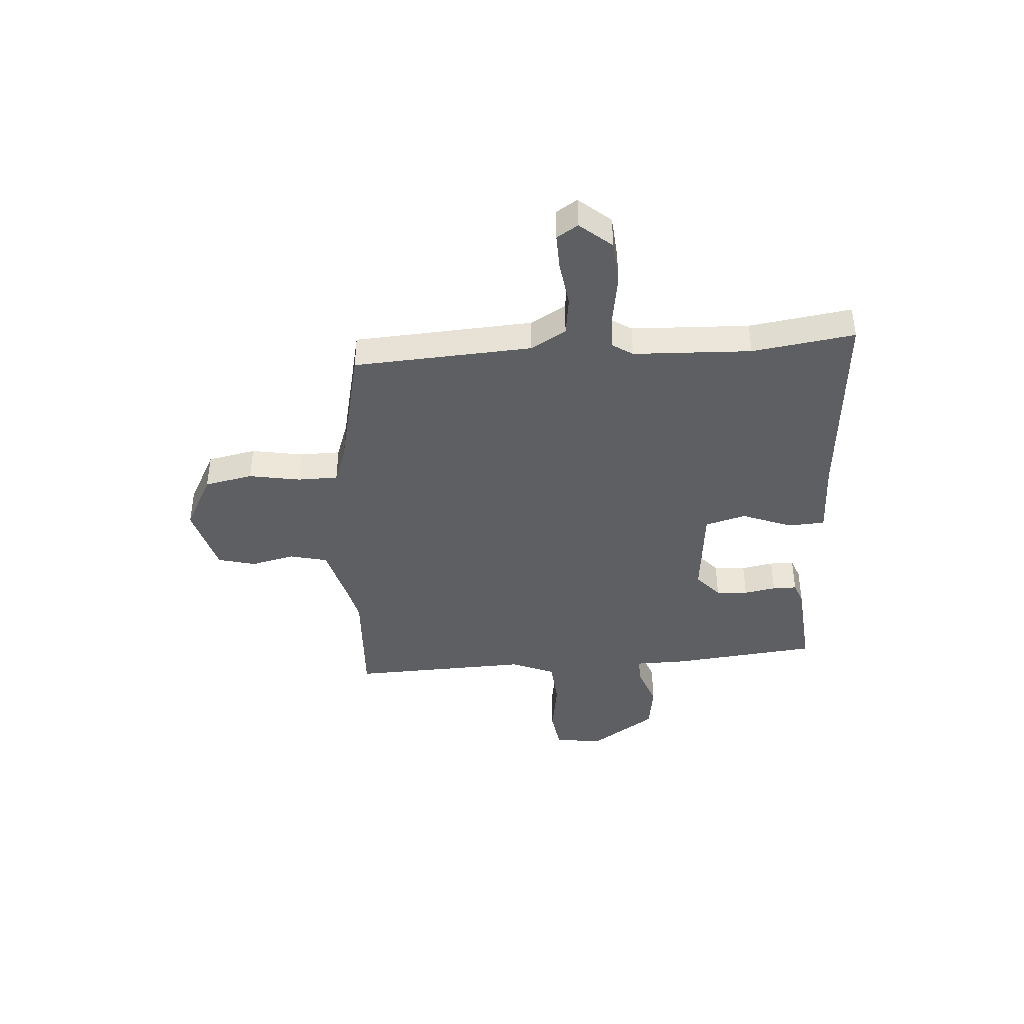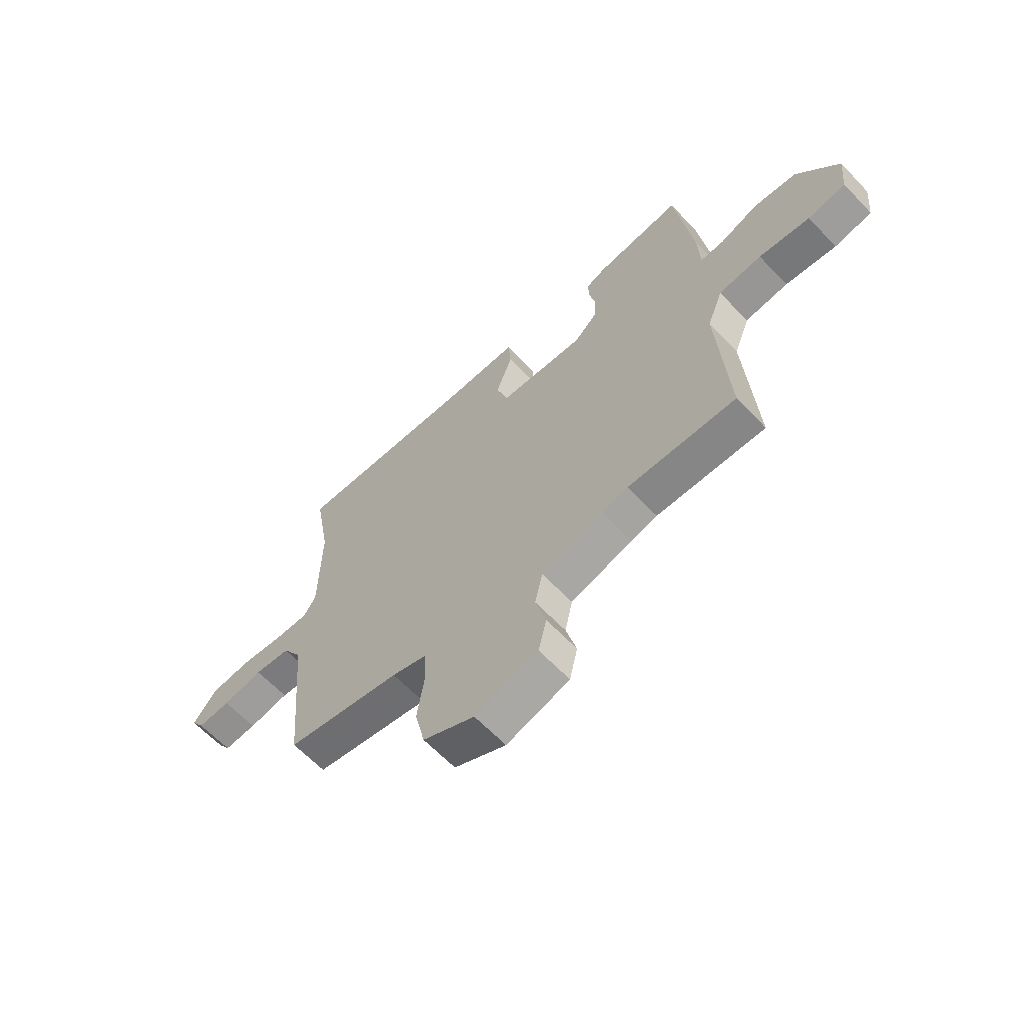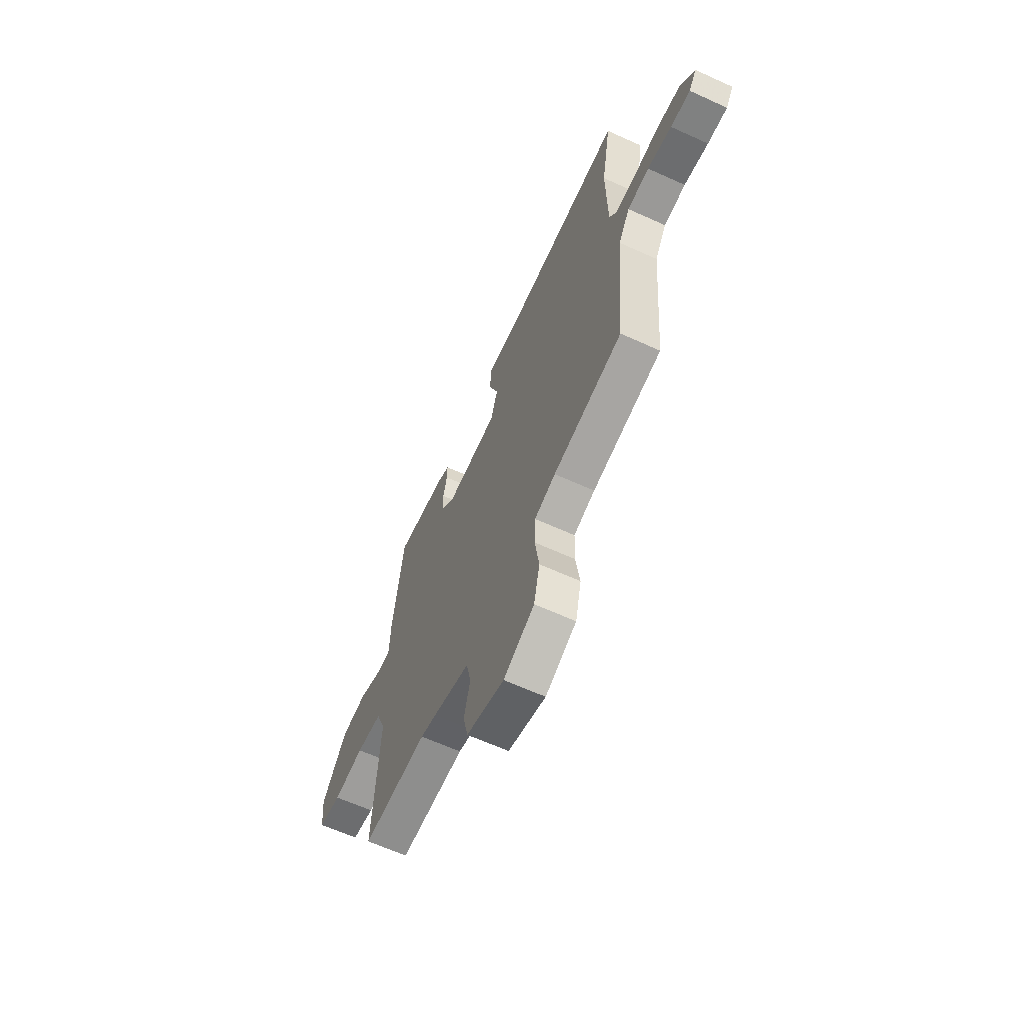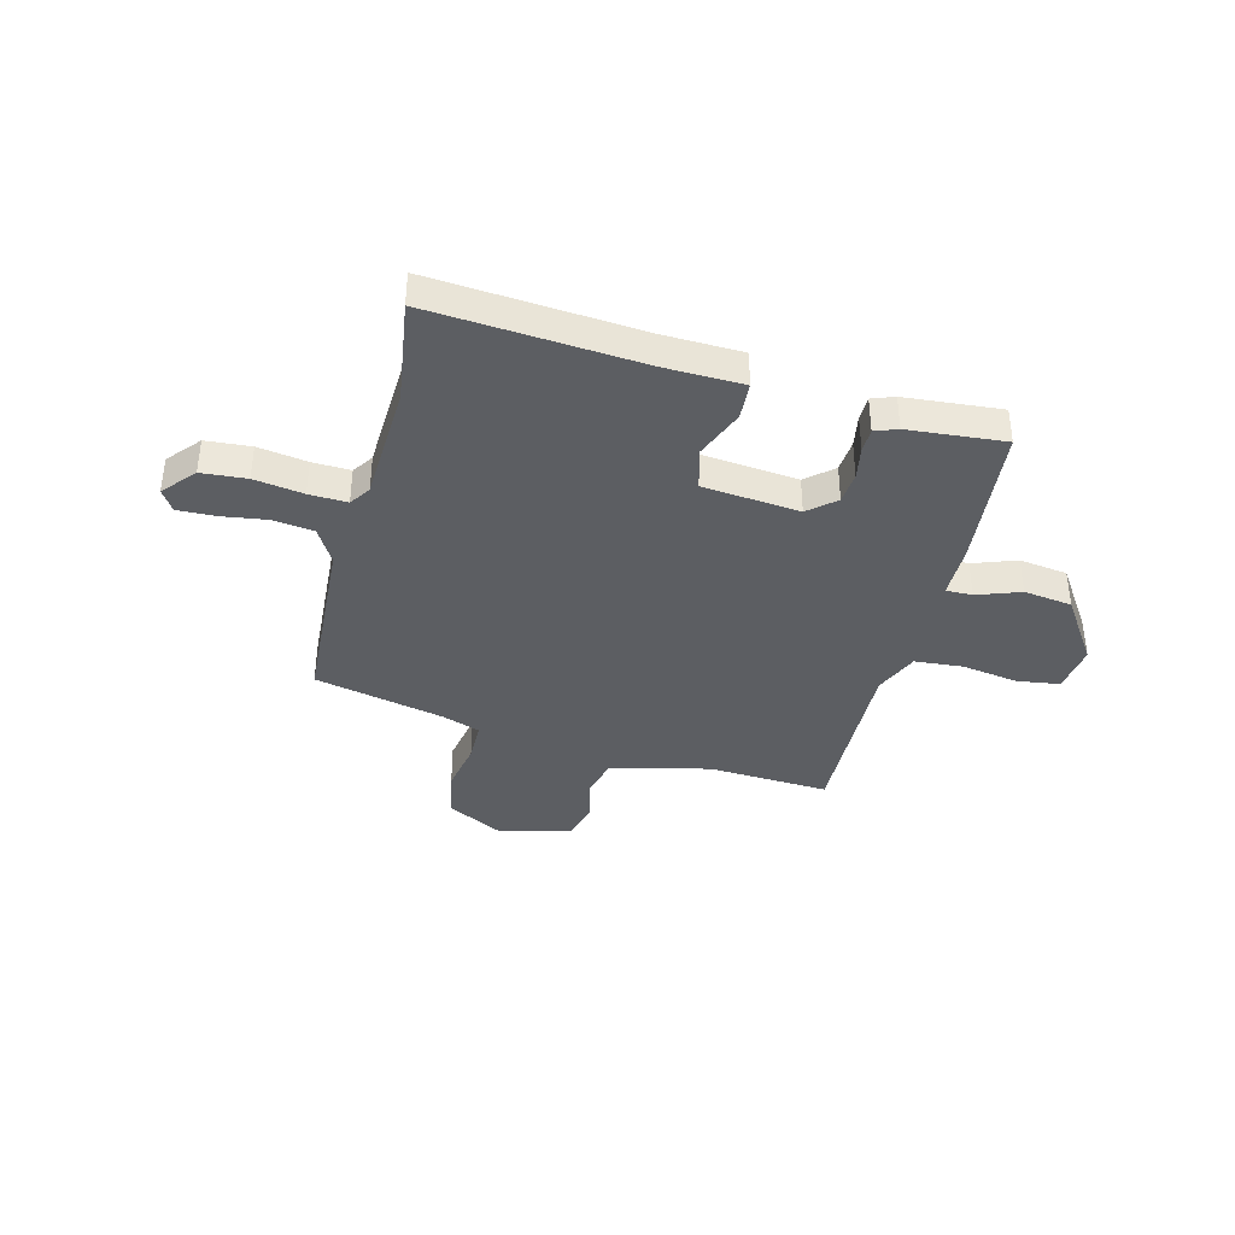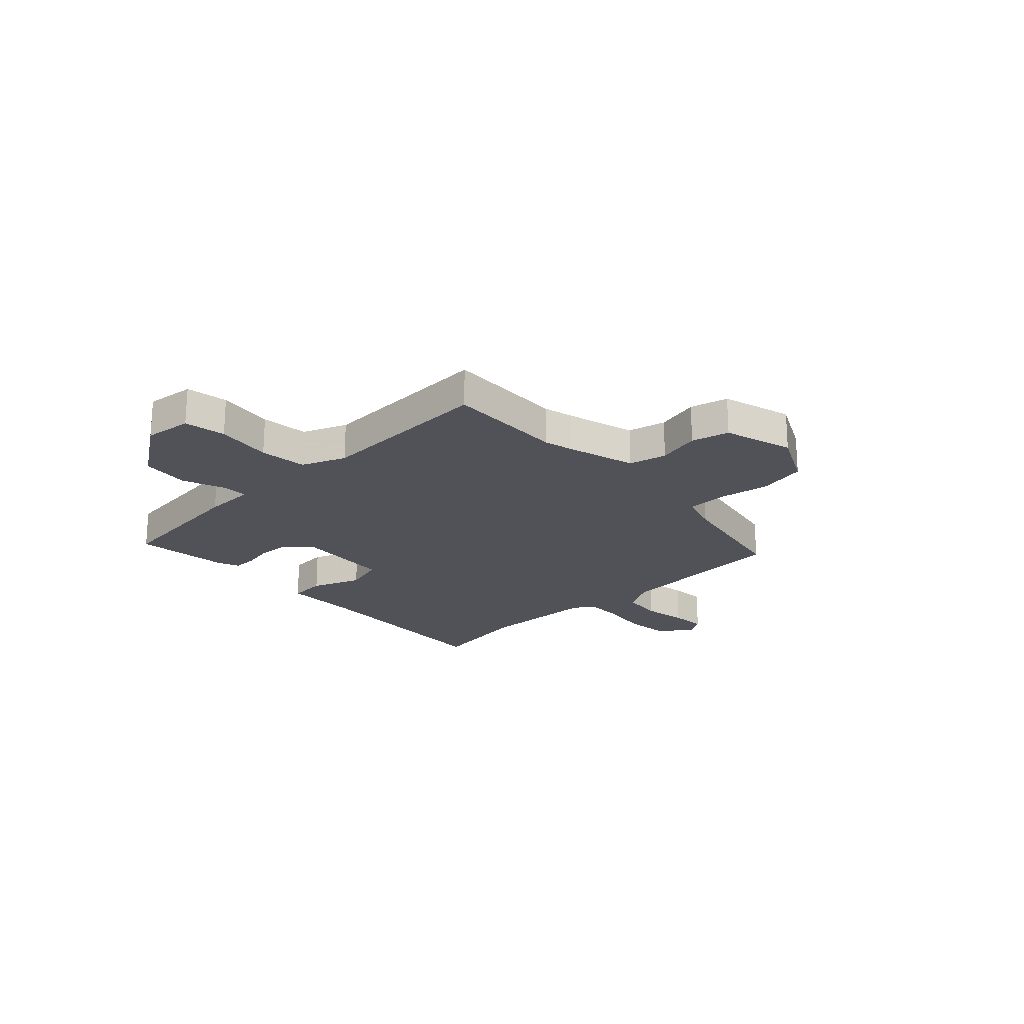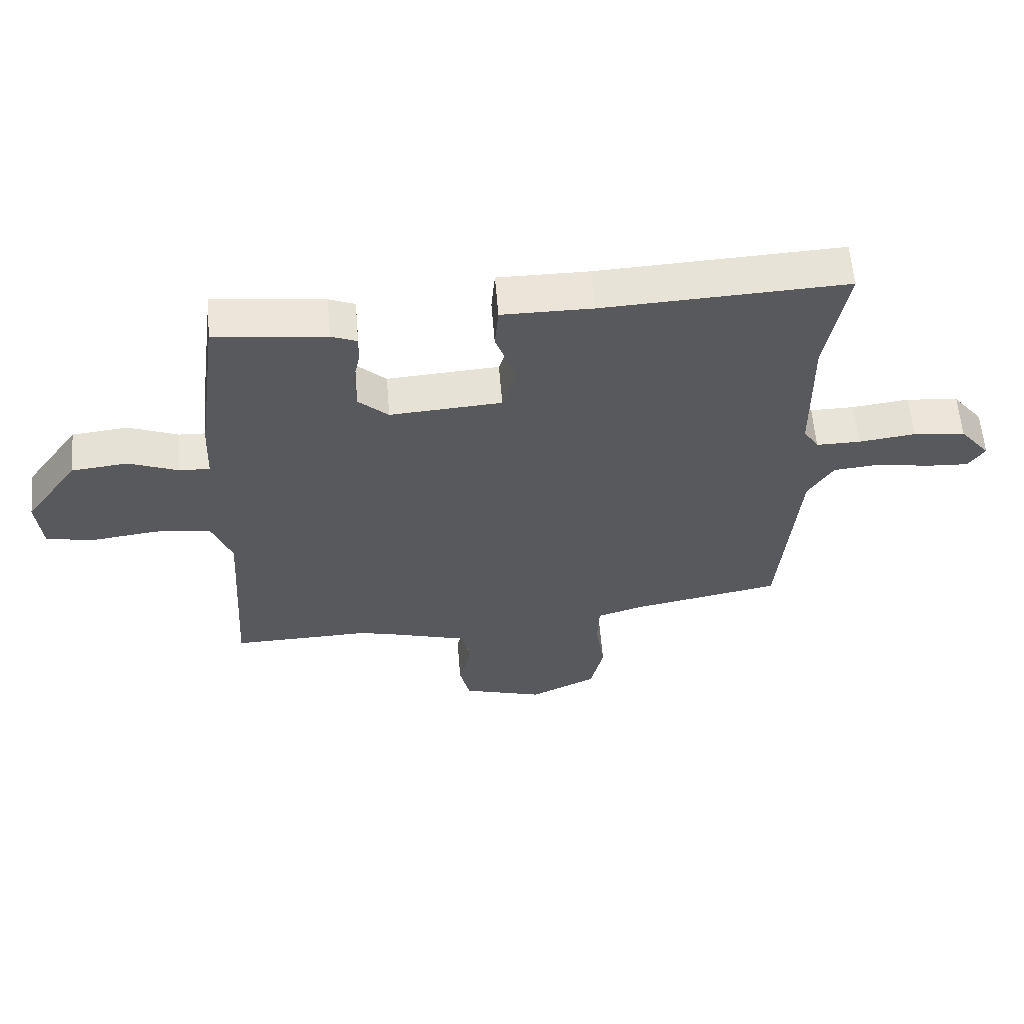
<metadata>
{"format":"obj","ext":"obj","renderer":"f3d","projection":"perspective","resolution":1024,"background":"white","views":[{"elev":-40.9,"azim":-87.4,"up":"+Y"},{"elev":-63.2,"azim":43.5,"up":"+Z"},{"elev":-63.4,"azim":-114.7,"up":"+Z"},{"elev":-38.1,"azim":-16.1,"up":"+Y"},{"elev":-21.4,"azim":132.8,"up":"+Y"},{"elev":59.6,"azim":175.4,"up":"+Z"}]}
</metadata>
<code>
v -0.469 0.07 -0.422
v -0.499 0.07 -0.081
v -0.54 0.07 -0.015
v -0.617 0.07 -0.007
v -0.703 0.07 -0.022
v -0.773 0.07 -0.026
v -0.8 0.07 0.014
v -0.75 0.07 0.076
v -0.665 0.07 0.085
v -0.572 0.07 0.073
v -0.5 0.07 0.072
v -0.475 0.07 0.112
v -0.472 0.07 0.338
v -0.506 0.07 0.533
v -0.109 0.07 0.513
v 0.039 0.07 0.513
v 0.045 0.07 0.442
v 0.01 0.07 0.346
v 0.034 0.07 0.268
v 0.217 0.07 0.255
v 0.266 0.07 0.3
v 0.269 0.07 0.361
v 0.256 0.07 0.422
v 0.255 0.07 0.468
v 0.297 0.07 0.485
v 0.479 0.07 0.506
v 0.516 0.07 0.227
v 0.52 0.07 0.128
v 0.57 0.07 0.13
v 0.651 0.07 0.162
v 0.743 0.07 0.152
v 0.831 0.07 0.029
v 0.822 0.07 -0.064
v 0.742 0.07 -0.078
v 0.634 0.07 -0.064
v 0.543 0.07 -0.074
v 0.51 0.07 -0.159
v 0.531 0.07 -0.501
v 0.302 0.07 -0.495
v 0.246 0.07 -0.509
v 0.115 0.07 -0.547
v 0.099 0.07 -0.62
v 0.121 0.07 -0.703
v 0.104 0.07 -0.776
v -0.03 0.07 -0.816
v -0.14 0.07 -0.762
v -0.161 0.07 -0.67
v -0.146 0.07 -0.571
v -0.149 0.07 -0.494
v -0.224 0.07 -0.47
v -0.469 0 -0.422
v -0.499 0 -0.081
v -0.54 0 -0.015
v -0.617 0 -0.007
v -0.703 0 -0.022
v -0.773 0 -0.026
v -0.8 0 0.014
v -0.75 0 0.076
v -0.665 0 0.085
v -0.572 0 0.073
v -0.5 0 0.072
v -0.475 0 0.112
v -0.472 0 0.338
v -0.506 0 0.533
v -0.109 0 0.513
v 0.039 0 0.513
v 0.045 0 0.442
v 0.01 0 0.346
v 0.034 0 0.268
v 0.217 0 0.255
v 0.266 0 0.3
v 0.269 0 0.361
v 0.256 0 0.422
v 0.255 0 0.468
v 0.297 0 0.485
v 0.479 0 0.506
v 0.516 0 0.227
v 0.52 0 0.128
v 0.57 0 0.13
v 0.651 0 0.162
v 0.743 0 0.152
v 0.831 0 0.029
v 0.822 0 -0.064
v 0.742 0 -0.078
v 0.634 0 -0.064
v 0.543 0 -0.074
v 0.51 0 -0.159
v 0.531 0 -0.501
v 0.302 0 -0.495
v 0.246 0 -0.509
v 0.115 0 -0.547
v 0.099 0 -0.62
v 0.121 0 -0.703
v 0.104 0 -0.776
v -0.03 0 -0.816
v -0.14 0 -0.762
v -0.161 0 -0.67
v -0.146 0 -0.571
v -0.149 0 -0.494
v -0.224 0 -0.47
f 46 47 48
f 45 46 48
f 44 45 48
f 43 44 48
f 42 43 48
f 41 42 48 49
f 40 41 49 50
f 37 38 39
f 50 1 2
f 40 50 2
f 39 40 2
f 37 39 2
f 36 37 2
f 33 34 35
f 32 33 35
f 31 32 35
f 30 31 35
f 29 30 35
f 36 2 3
f 35 36 3
f 29 35 3
f 28 29 3
f 26 27 28
f 25 26 28
f 24 25 28
f 23 24 28
f 22 23 28
f 15 16 17 18
f 15 18 19
f 14 15 19
f 13 14 19
f 12 13 19
f 11 12 19 20
f 8 9 10
f 7 8 10
f 6 7 10
f 5 6 10
f 4 5 10
f 4 10 11
f 3 4 11 20
f 21 22 28
f 20 21 28
f 3 20 28
f 98 97 96
f 98 96 95
f 98 95 94
f 98 94 93
f 98 93 92
f 99 98 92 91
f 100 99 91 90
f 89 88 87
f 52 51 100
f 52 100 90
f 52 90 89
f 52 89 87
f 52 87 86
f 85 84 83
f 85 83 82
f 85 82 81
f 85 81 80
f 85 80 79
f 53 52 86
f 53 86 85
f 53 85 79
f 53 79 78
f 78 77 76
f 78 76 75
f 78 75 74
f 78 74 73
f 78 73 72
f 68 67 66 65
f 69 68 65
f 69 65 64
f 69 64 63
f 69 63 62
f 70 69 62 61
f 60 59 58
f 60 58 57
f 60 57 56
f 60 56 55
f 60 55 54
f 61 60 54
f 70 61 54 53
f 78 72 71
f 78 71 70
f 78 70 53
f 1 51 52 2
f 2 52 53 3
f 3 53 54 4
f 4 54 55 5
f 5 55 56 6
f 6 56 57 7
f 7 57 58 8
f 8 58 59 9
f 9 59 60 10
f 10 60 61 11
f 11 61 62 12
f 12 62 63 13
f 13 63 64 14
f 14 64 65 15
f 15 65 66 16
f 16 66 67 17
f 17 67 68 18
f 18 68 69 19
f 19 69 70 20
f 20 70 71 21
f 21 71 72 22
f 22 72 73 23
f 23 73 74 24
f 24 74 75 25
f 25 75 76 26
f 26 76 77 27
f 27 77 78 28
f 28 78 79 29
f 29 79 80 30
f 30 80 81 31
f 31 81 82 32
f 32 82 83 33
f 33 83 84 34
f 34 84 85 35
f 35 85 86 36
f 36 86 87 37
f 37 87 88 38
f 38 88 89 39
f 39 89 90 40
f 40 90 91 41
f 41 91 92 42
f 42 92 93 43
f 43 93 94 44
f 44 94 95 45
f 45 95 96 46
f 46 96 97 47
f 47 97 98 48
f 48 98 99 49
f 49 99 100 50
f 50 100 51 1

</code>
